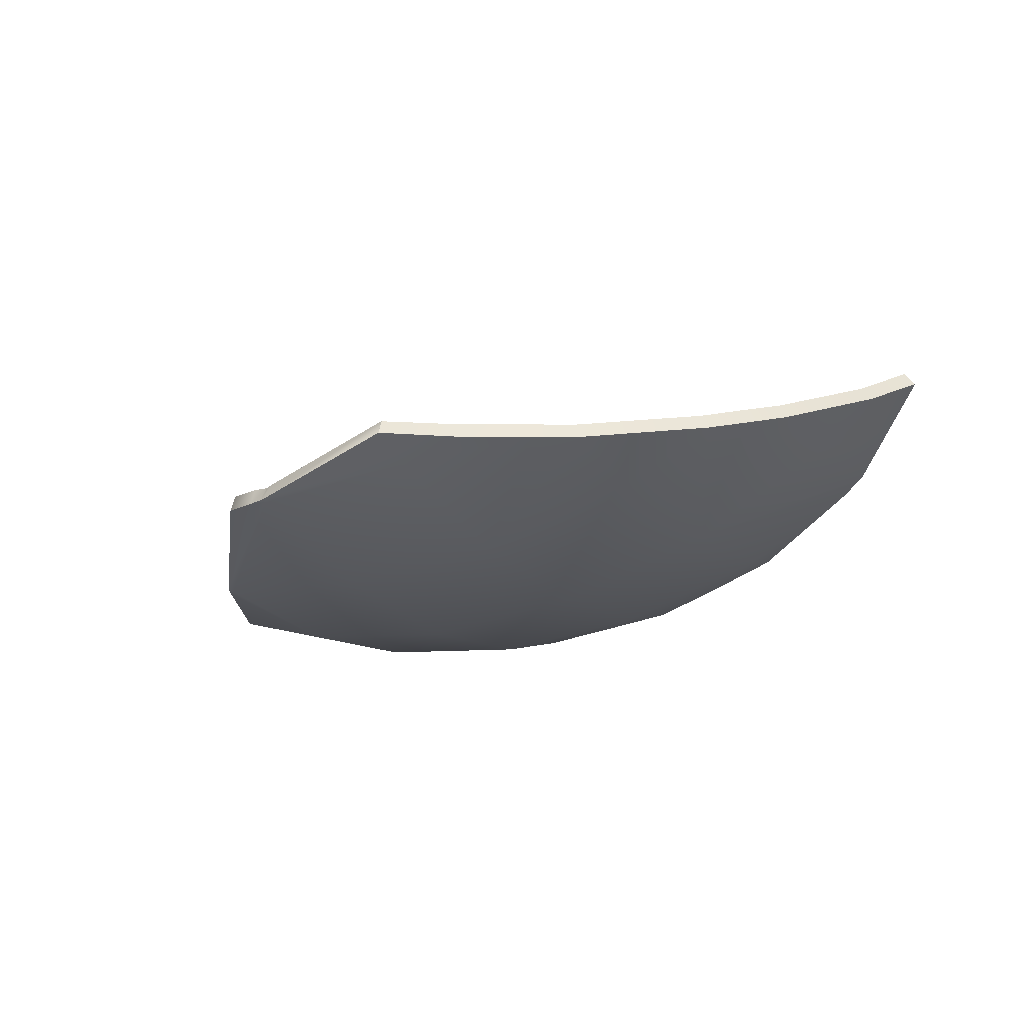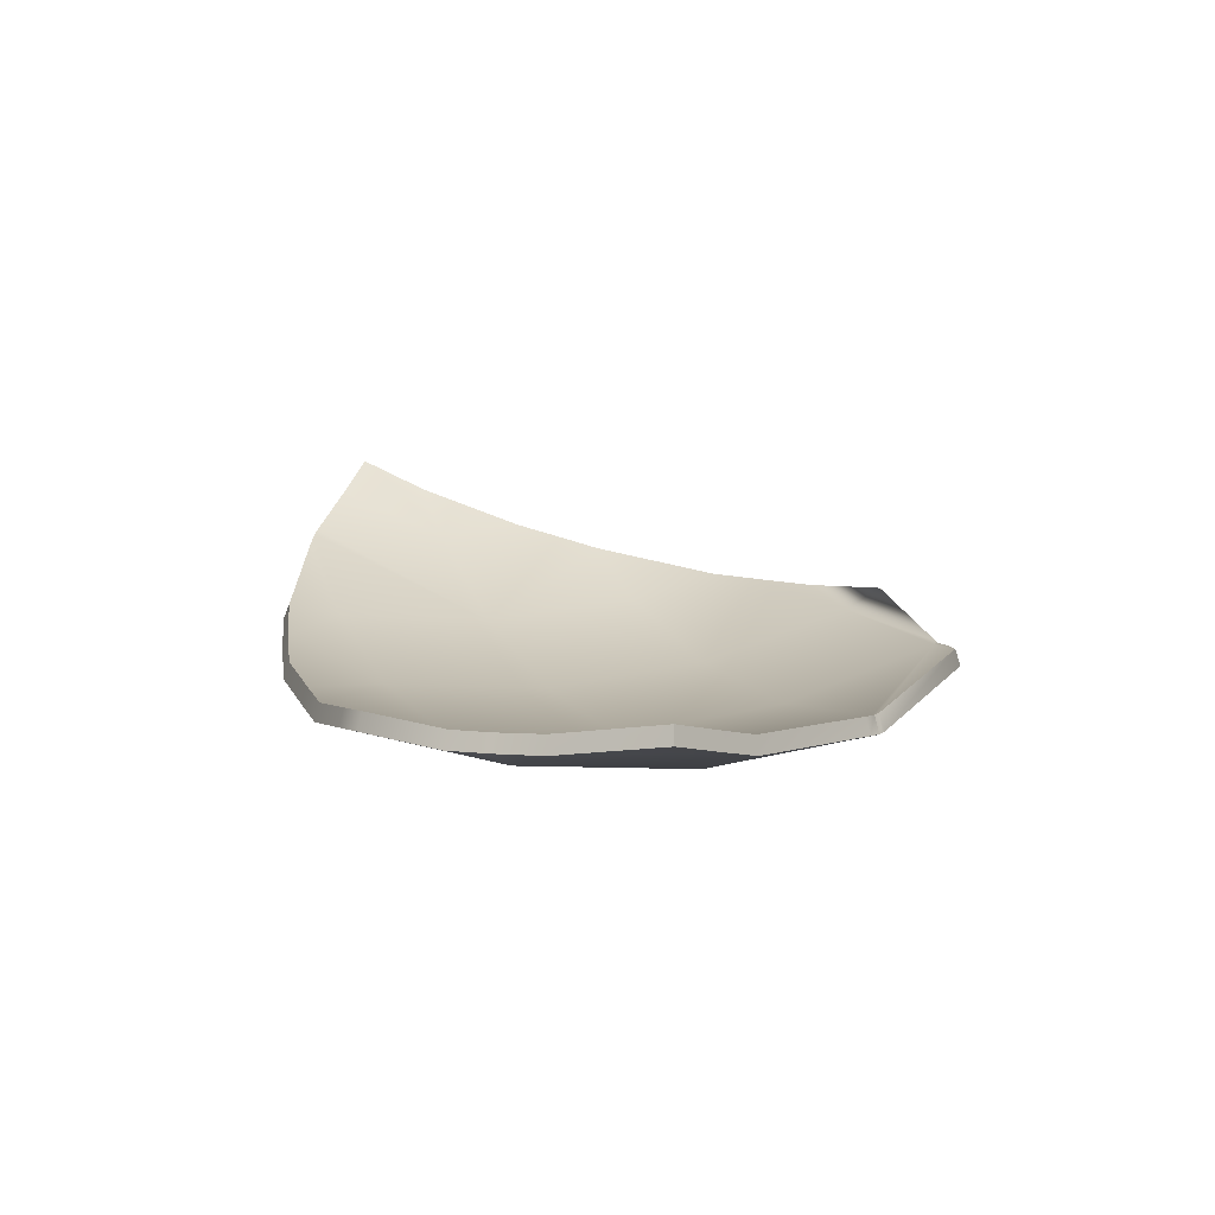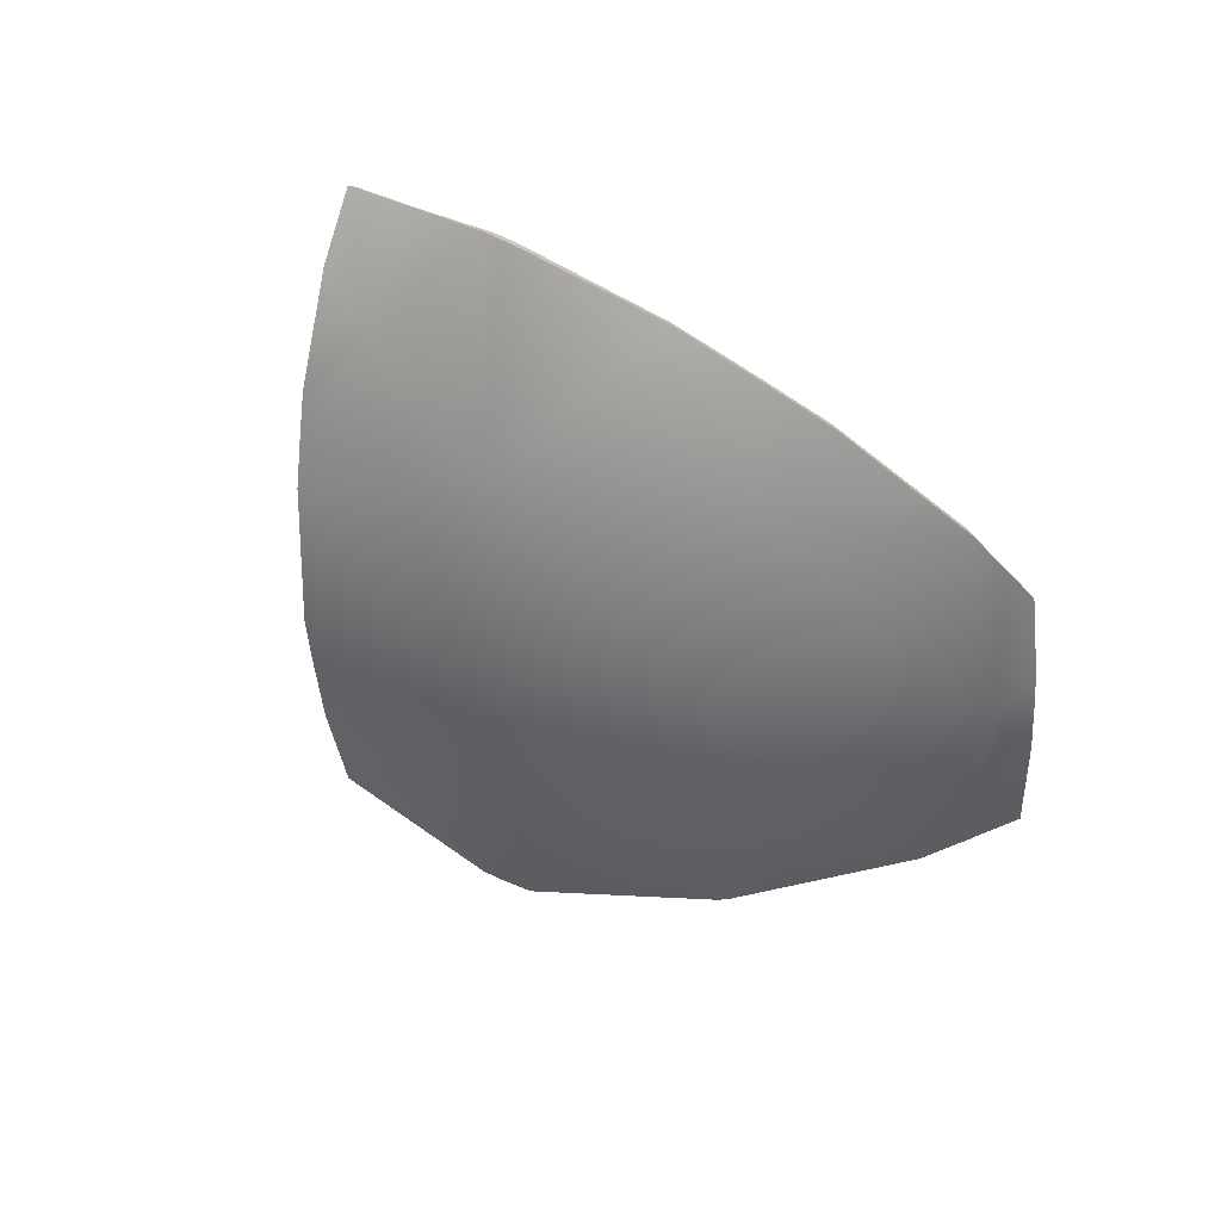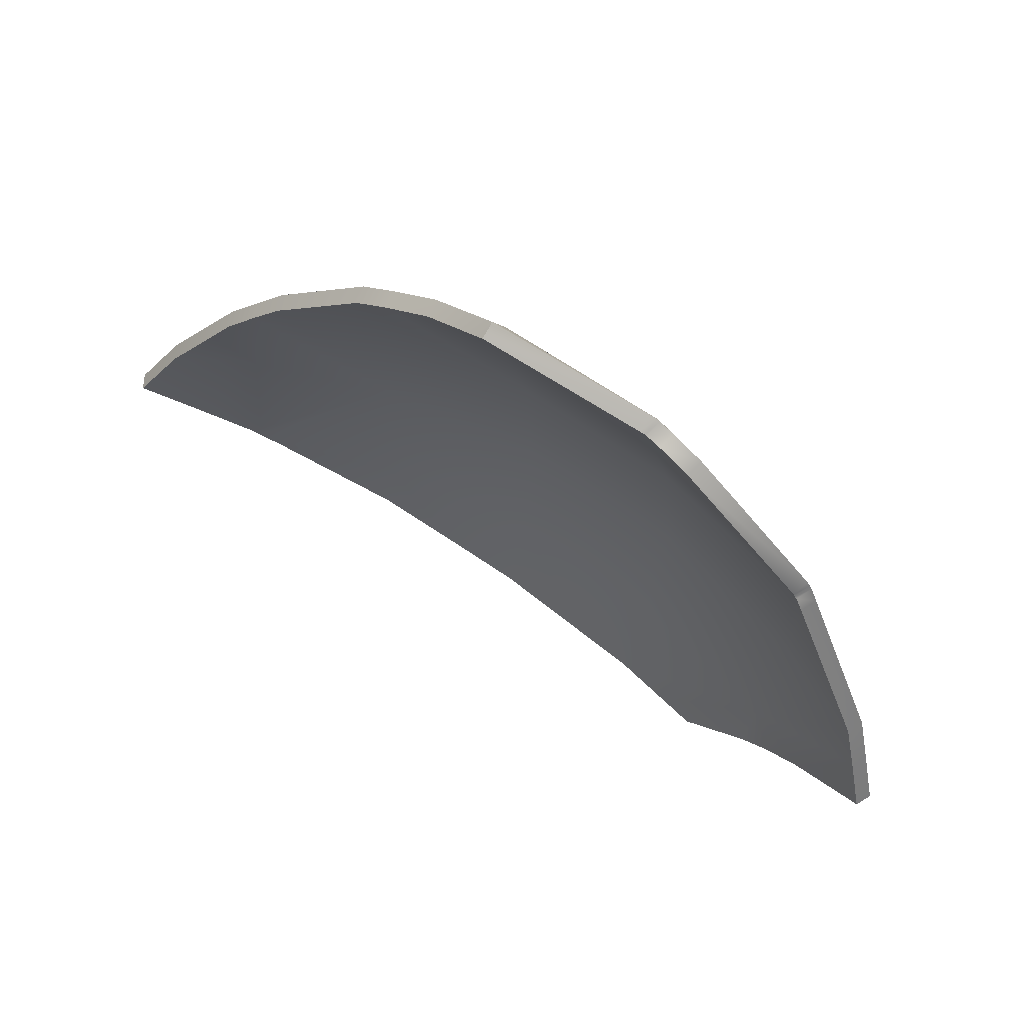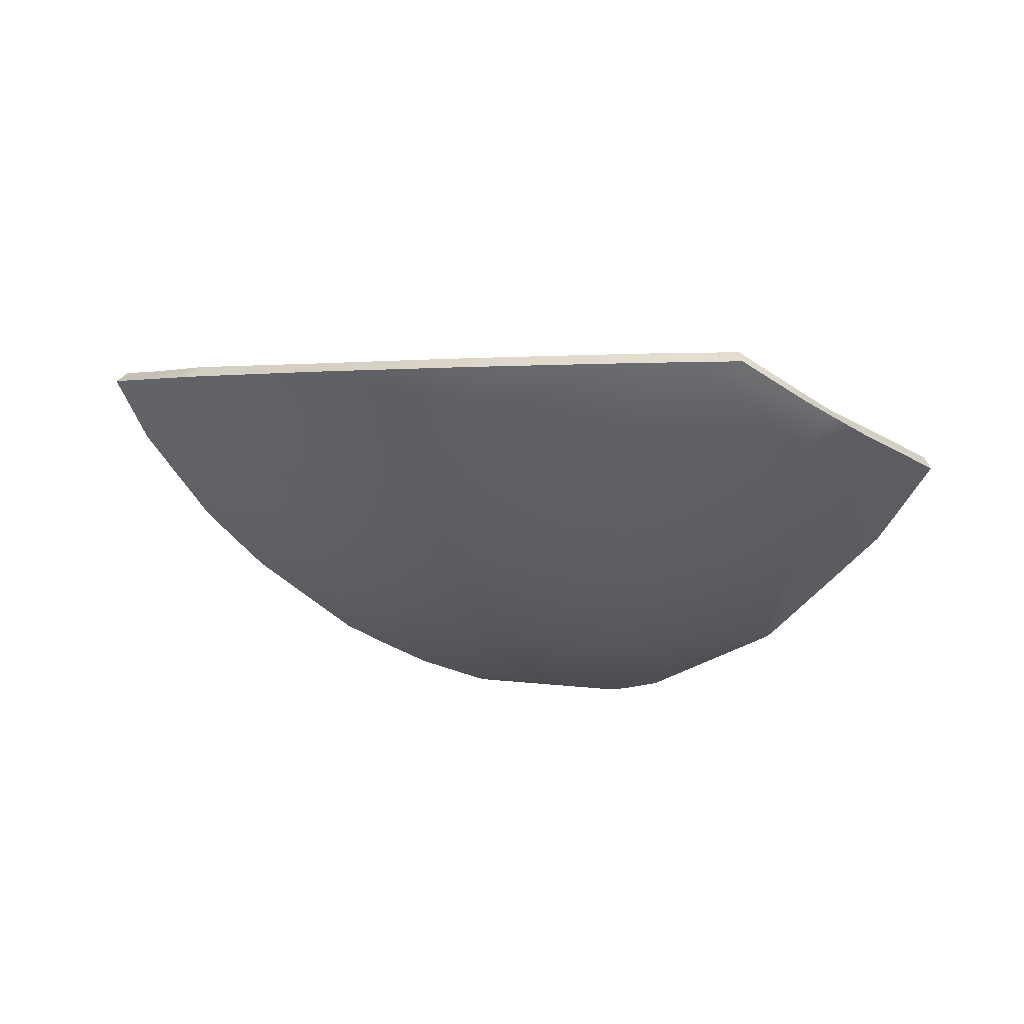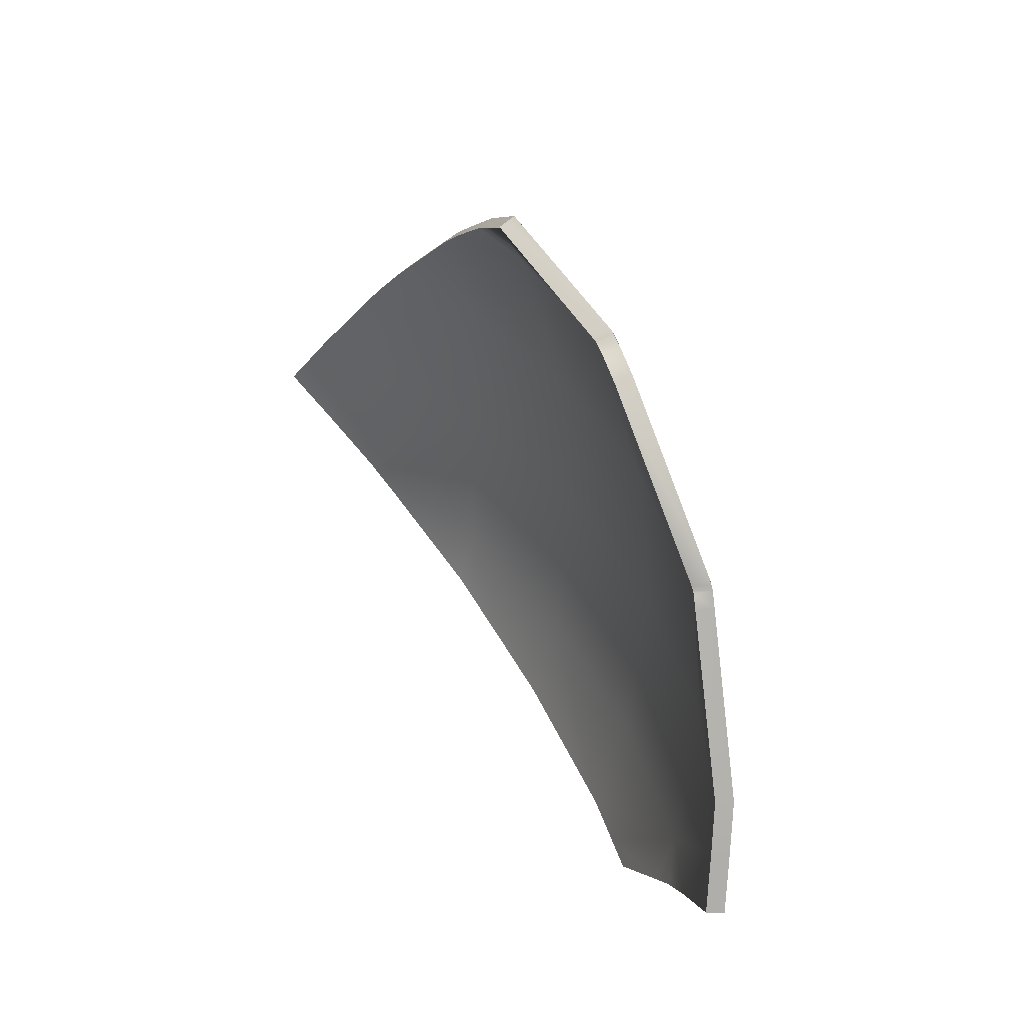
<metadata>
{"format":"obj","ext":"obj","renderer":"f3d","projection":"perspective","resolution":1024,"background":"white","views":[{"elev":-17.8,"azim":-150.2,"up":"+Z"},{"elev":7.3,"azim":66.4,"up":"+Z"},{"elev":-52.3,"azim":-46.3,"up":"+Z"},{"elev":65.5,"azim":41.0,"up":"+Y"},{"elev":-37.5,"azim":-0.2,"up":"+Z"},{"elev":40.2,"azim":70.3,"up":"+Y"}]}
</metadata>
<code>
g Bomb_Explode_Thin_02
v -0.01966 0.1859 -0.04037
v -0.02106 0.1906 -0.04911
v -0.02006 0.186 -0.04029
v -0.02117 0.1905 -0.04912
v 0.06955 0.1738 -0.06814
v -0.02106 0.1906 -0.04911
v -0.02218 0.167 -0.06131
v -0.06282 0.1638 -0.05085
v -0.09327 0.1407 -0.04922
v -0.02529 0.07272 -0.08863
v -0.1154 0.1232 -0.04751
v 0.07319 0.1706 -0.07022
v 0.07319 0.1731 -0.06889
v 0.07539 0.1725 -0.06896
v 0.08441 0.1702 -0.06917
v 0.1037 0.1647 -0.06875
v 0.1715 0.07773 -0.08718
v 0.1717 0.07272 -0.08863
v 0.1736 0.07469 -0.08748
v 0.1751 0.0726 -0.08764
v 0.1799 0.06447 -0.08709
v -0.1196 0.0696 -0.06131
v -0.172 0.06735 -0.03417
v -0.1232 -0.02576 -0.07022
v -0.1882 0.04821 -0.02785
v 0.07319 0.07465 -0.09781
v 0.07319 -0.02576 -0.1085
v 0.1736 -0.02576 -0.09781
v 0.2329 -0.02576 -0.08076
v 0.1717 -0.1242 -0.08863
v 0.2447 -0.05073 -0.07489
v 0.2123 -0.1229 -0.07685
v 0.2589 -0.08087 -0.06758
v 0.1894 -0.142 -0.07833
v 0.1706 -0.1575 -0.07899
v 0.1071 -0.1884 -0.07655
v 0.1314 -0.1868 -0.07449
v 0.07319 -0.1906 -0.07929
v 0.07319 -0.1262 -0.09781
v -0.02529 -0.1242 -0.08863
v 0.03739 -0.1865 -0.07691
v -0.02347 -0.1794 -0.07264
v -0.0683 -0.1672 -0.0637
v -0.02722 -0.02576 -0.09781
v -0.1196 -0.1211 -0.06131
v -0.1171 -0.153 -0.05311
v -0.1879 -0.1182 -0.02591
v -0.1989 -0.1119 -0.02091
v -0.2043 -0.1086 -0.01836
v -0.2088 -0.02576 -0.02477
v -0.206 0.02698 -0.02069
v -0.2415 -0.02576 0.001839
v -0.2338 -0.08275 0.00254
v -0.2566 -0.05634 0.0179
v -0.2589 -0.06083 0.02023
v 0.07054 0.1692 -0.05932
v -0.01966 0.1859 -0.04037
v -0.02006 0.186 -0.04029
v -0.02038 0.1633 -0.05219
v -0.06023 0.1607 -0.0417
v -0.09059 0.138 -0.03997
v -0.02343 0.07085 -0.07898
v -0.1121 0.1206 -0.03841
v 0.07319 0.1668 -0.06095
v 0.07333 0.1684 -0.06005
v 0.07442 0.1679 -0.06014
v 0.08341 0.1672 -0.05967
v 0.1027 0.1619 -0.0592
v 0.1702 0.07493 -0.07766
v 0.1698 0.07085 -0.07898
v 0.171 0.072 -0.07823
v 0.1723 0.07109 -0.07816
v 0.1771 0.06352 -0.07752
v -0.1159 0.0678 -0.05219
v -0.1674 0.06597 -0.0254
v -0.1194 -0.02576 -0.06095
v -0.1836 0.04725 -0.01904
v 0.07319 0.07273 -0.08799
v 0.07319 -0.02576 -0.09853
v 0.1717 -0.02576 -0.08799
v 0.2301 -0.02545 -0.07116
v 0.1698 -0.1224 -0.07898
v 0.2419 -0.04976 -0.06533
v 0.2095 -0.1215 -0.06735
v 0.2561 -0.07988 -0.05803
v 0.1867 -0.1393 -0.06908
v 0.1691 -0.1547 -0.0695
v 0.1061 -0.1857 -0.06699
v 0.1304 -0.184 -0.06494
v 0.07317 -0.1878 -0.06968
v 0.07319 -0.1243 -0.08799
v -0.02343 -0.1224 -0.07898
v 0.03835 -0.1838 -0.06735
v -0.02176 -0.1766 -0.06319
v -0.06559 -0.1646 -0.05445
v -0.0253 -0.02576 -0.08799
v -0.1159 -0.1193 -0.05219
v -0.1136 -0.1504 -0.04409
v -0.1833 -0.117 -0.01712
v -0.1942 -0.1109 -0.0121
v -0.1991 -0.1077 -0.009865
v -0.2033 -0.02576 -0.01644
v -0.2009 0.02605 -0.0121
v -0.2351 -0.02537 0.009586
v -0.2276 -0.08182 0.01026
v -0.2503 -0.05543 0.02563
v -0.2526 -0.05994 0.02799
v 0.2419 -0.04976 -0.06533
v 0.2589 -0.08087 -0.06758
v 0.2561 -0.07988 -0.05803
v 0.2447 -0.05073 -0.07489
v 0.2301 -0.02545 -0.07116
v 0.2329 -0.02576 -0.08076
v 0.1771 0.06352 -0.07752
v 0.1799 0.06447 -0.08709
v 0.1723 0.07109 -0.07816
v 0.1751 0.0726 -0.08764
v 0.171 0.072 -0.07823
v 0.1736 0.07469 -0.08748
v 0.1702 0.07493 -0.07766
v 0.1715 0.07773 -0.08718
v 0.1027 0.1619 -0.0592
v 0.1037 0.1647 -0.06875
v 0.08341 0.1672 -0.05967
v 0.08441 0.1702 -0.06917
v 0.07442 0.1679 -0.06014
v 0.07539 0.1725 -0.06896
v 0.07333 0.1684 -0.06005
v 0.07319 0.1731 -0.06889
v 0.07054 0.1692 -0.05932
v 0.06955 0.1738 -0.06814
v -0.02006 0.186 -0.04029
v -0.02106 0.1906 -0.04911
v -0.01966 0.1859 -0.04037
v -0.02117 0.1905 -0.04912
v -0.06023 0.1607 -0.0417
v -0.06282 0.1638 -0.05085
v -0.09059 0.138 -0.03997
v -0.09327 0.1407 -0.04922
v -0.1121 0.1206 -0.03841
v -0.1154 0.1232 -0.04751
v -0.1674 0.06597 -0.0254
v -0.172 0.06735 -0.03417
v -0.1836 0.04725 -0.01904
v -0.1882 0.04821 -0.02785
v -0.2009 0.02605 -0.0121
v -0.206 0.02698 -0.02069
v -0.2351 -0.02537 0.009586
v -0.2415 -0.02576 0.001839
v -0.2503 -0.05543 0.02563
v -0.2566 -0.05634 0.0179
v -0.2526 -0.05994 0.02799
v -0.2589 -0.06083 0.02023
v 0.2123 -0.1229 -0.07685
v 0.2561 -0.07988 -0.05803
v 0.2589 -0.08087 -0.06758
v 0.2095 -0.1215 -0.06735
v 0.1894 -0.142 -0.07833
v 0.1867 -0.1393 -0.06908
v 0.1706 -0.1575 -0.07899
v 0.1691 -0.1547 -0.0695
v 0.1314 -0.1868 -0.07449
v 0.1304 -0.184 -0.06494
v 0.1071 -0.1884 -0.07655
v 0.1061 -0.1857 -0.06699
v 0.07319 -0.1906 -0.07929
v 0.07317 -0.1878 -0.06968
v 0.03739 -0.1865 -0.07691
v 0.03835 -0.1838 -0.06735
v -0.02347 -0.1794 -0.07264
v -0.02176 -0.1766 -0.06319
v -0.0683 -0.1672 -0.0637
v -0.06559 -0.1646 -0.05445
v -0.1171 -0.153 -0.05311
v -0.1136 -0.1504 -0.04409
v -0.1879 -0.1182 -0.02591
v -0.1833 -0.117 -0.01712
v -0.1989 -0.1119 -0.02091
v -0.1942 -0.1109 -0.0121
v -0.2043 -0.1086 -0.01836
v -0.1991 -0.1077 -0.009865
v -0.2338 -0.08275 0.00254
v -0.2276 -0.08182 0.01026
v -0.2589 -0.06083 0.02023
v -0.2526 -0.05994 0.02799
g Bomb_Explode_Thin_02_0
f 3 2 1
f 6 5 4
f 5 7 4
f 7 8 4
f 8 7 9
f 10 9 7
f 9 10 11
f 12 7 5
f 7 12 10
f 5 13 12
f 13 14 12
f 12 14 15
f 15 16 12
f 16 17 12
f 17 18 12
f 17 19 18
f 18 19 20
f 20 21 18
f 22 11 10
f 22 23 11
f 22 24 23
f 22 10 24
f 25 23 24
f 26 10 12
f 26 12 18
f 26 27 10
f 26 18 27
f 18 21 28
f 28 27 18
f 29 28 21
f 28 29 30
f 28 30 27
f 31 30 29
f 30 31 32
f 33 32 31
f 32 34 30
f 30 34 35
f 30 35 36
f 37 36 35
f 36 38 30
f 39 30 38
f 39 27 30
f 39 38 40
f 39 40 27
f 41 40 38
f 40 41 42
f 40 42 43
f 44 27 40
f 44 10 27
f 44 24 10
f 44 40 24
f 40 43 45
f 45 24 40
f 46 45 43
f 45 46 47
f 47 48 45
f 24 45 48
f 48 49 24
f 50 24 49
f 24 50 25
f 51 25 50
f 50 52 51
f 49 53 50
f 54 52 50
f 53 54 50
f 53 55 54
f 58 57 56
f 56 57 59
f 59 57 60
f 60 61 59
f 62 59 61
f 61 63 62
f 64 56 59
f 59 62 64
f 56 64 65
f 65 64 66
f 64 67 66
f 67 64 68
f 68 64 69
f 69 64 70
f 69 70 71
f 70 72 71
f 72 70 73
f 74 62 63
f 74 63 75
f 74 75 76
f 74 76 62
f 77 76 75
f 78 64 62
f 78 70 64
f 78 62 79
f 78 79 70
f 70 80 73
f 80 70 79
f 81 73 80
f 80 82 81
f 80 79 82
f 83 81 82
f 82 84 83
f 85 83 84
f 84 82 86
f 82 87 86
f 82 88 87
f 89 87 88
f 88 82 90
f 91 90 82
f 91 82 79
f 91 92 90
f 91 79 92
f 93 90 92
f 92 94 93
f 92 95 94
f 96 92 79
f 96 79 62
f 96 62 76
f 96 76 92
f 92 97 95
f 97 92 76
f 98 95 97
f 97 99 98
f 99 97 100
f 76 100 97
f 100 76 101
f 102 101 76
f 76 77 102
f 103 102 77
f 102 103 104
f 101 102 105
f 106 102 104
f 105 102 106
f 105 106 107
f 110 109 108
f 111 108 109
f 108 111 112
f 113 112 111
f 112 113 114
f 115 114 113
f 114 115 116
f 117 116 115
f 116 117 118
f 119 118 117
f 118 119 120
f 121 120 119
f 120 121 122
f 123 122 121
f 122 123 124
f 125 124 123
f 124 125 126
f 127 126 125
f 126 127 128
f 129 128 127
f 128 129 130
f 131 130 129
f 130 131 132
f 133 132 131
f 135 134 133
f 134 135 136
f 137 136 135
f 136 137 138
f 139 138 137
f 138 139 140
f 141 140 139
f 140 141 142
f 143 142 141
f 142 143 144
f 145 144 143
f 144 145 146
f 147 146 145
f 146 147 148
f 149 148 147
f 148 149 150
f 151 150 149
f 150 151 152
f 153 152 151
f 156 155 154
f 157 154 155
f 154 157 158
f 159 158 157
f 158 159 160
f 161 160 159
f 160 161 162
f 163 162 161
f 162 163 164
f 165 164 163
f 164 165 166
f 167 166 165
f 166 167 168
f 169 168 167
f 168 169 170
f 171 170 169
f 170 171 172
f 173 172 171
f 172 173 174
f 175 174 173
f 174 175 176
f 177 176 175
f 176 177 178
f 179 178 177
f 178 179 180
f 181 180 179
f 180 181 182
f 183 182 181
f 182 183 184
f 185 184 183

</code>
